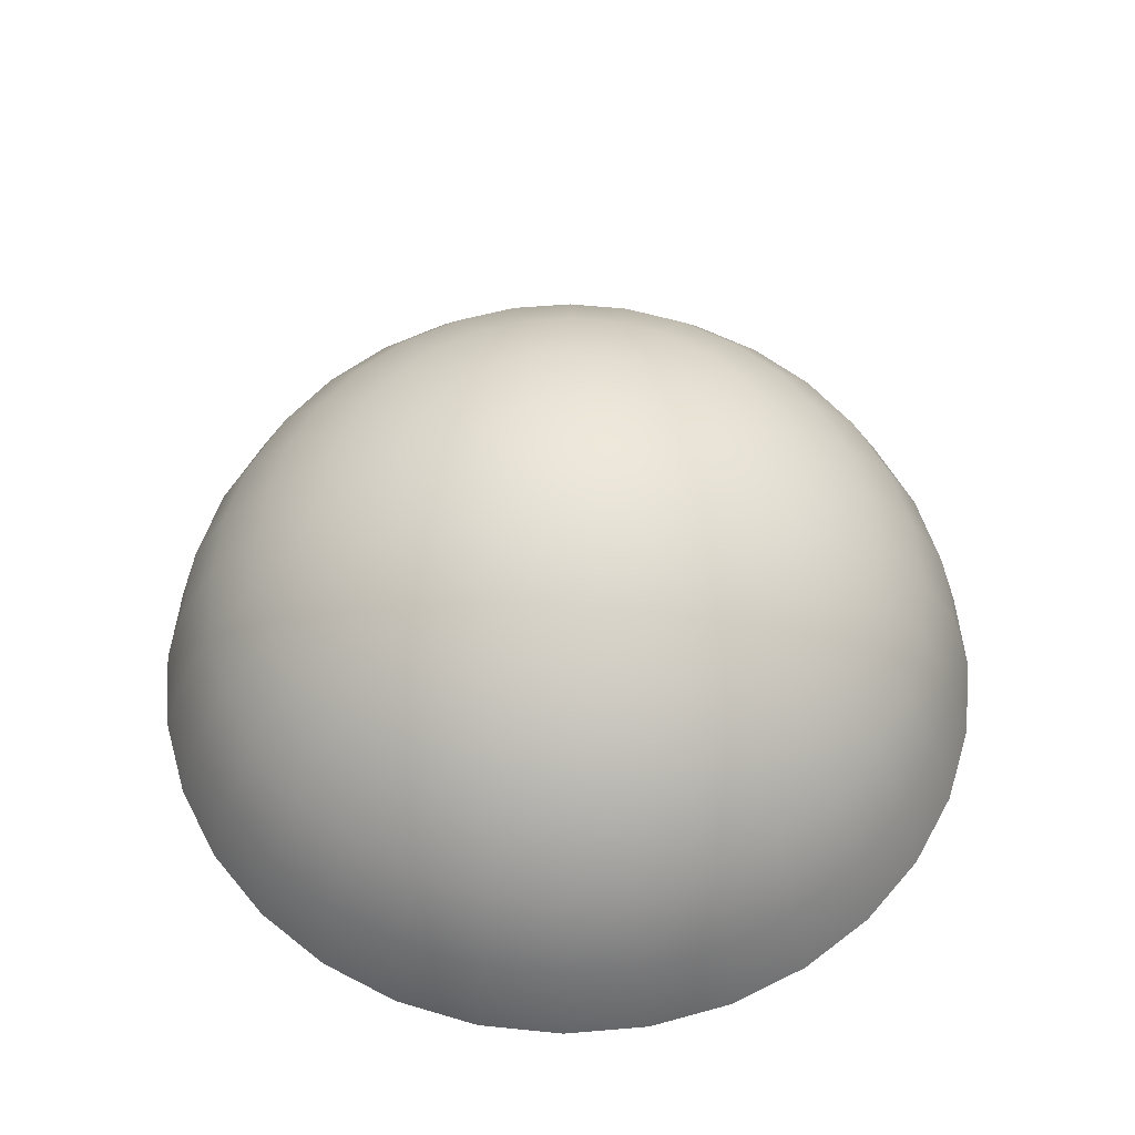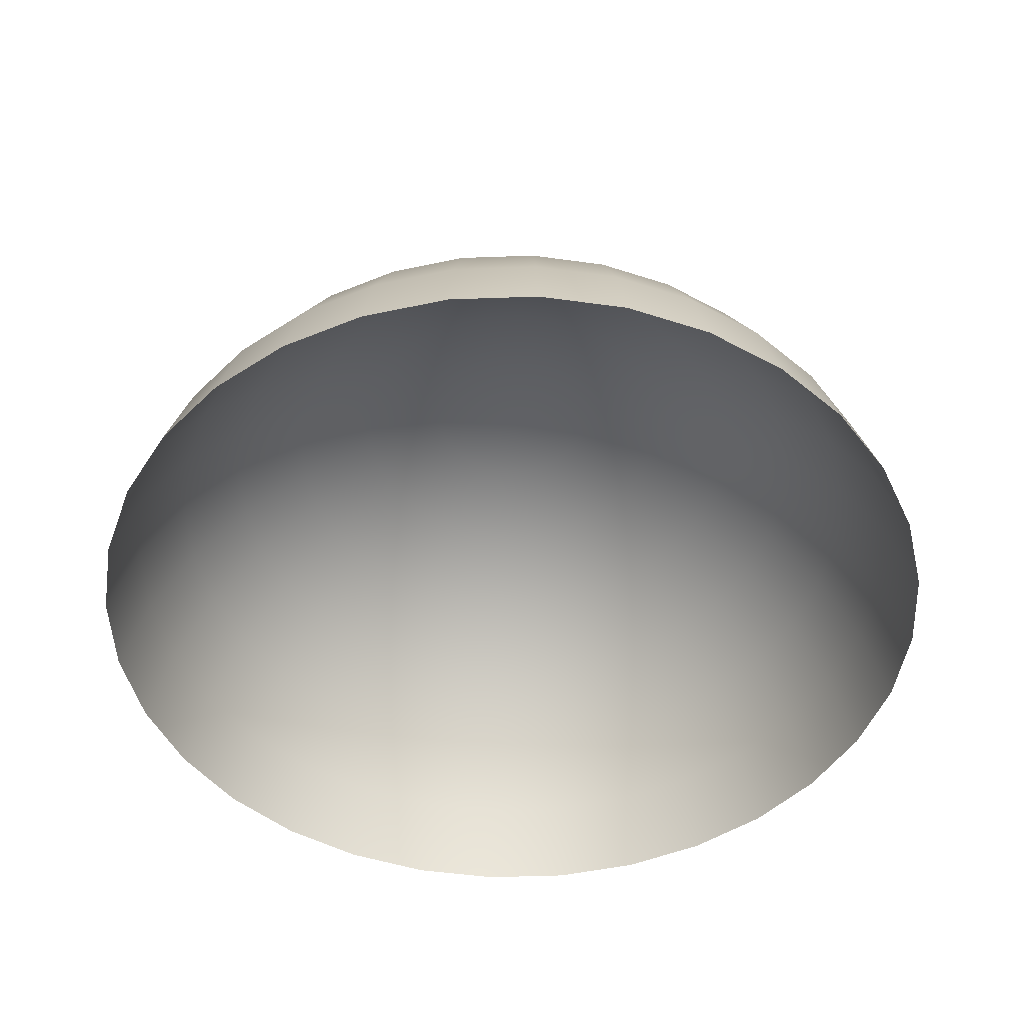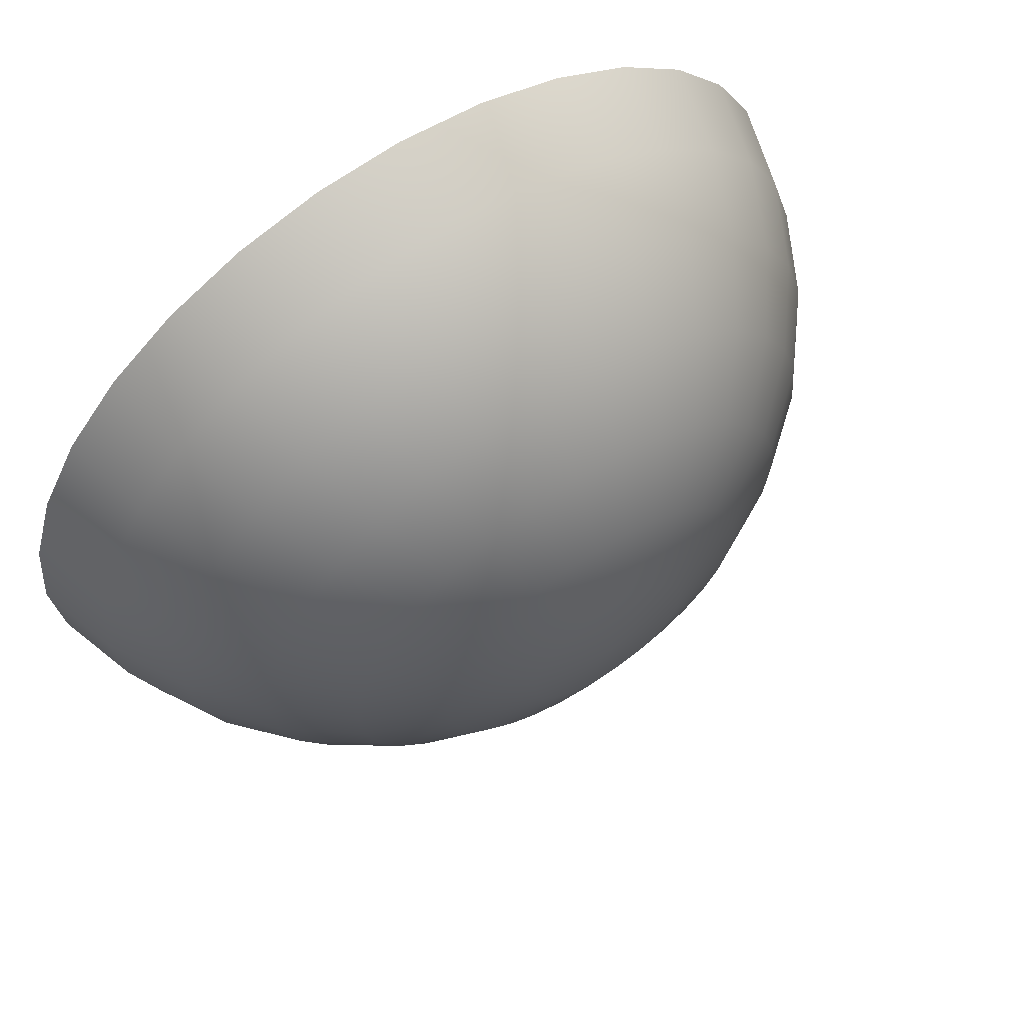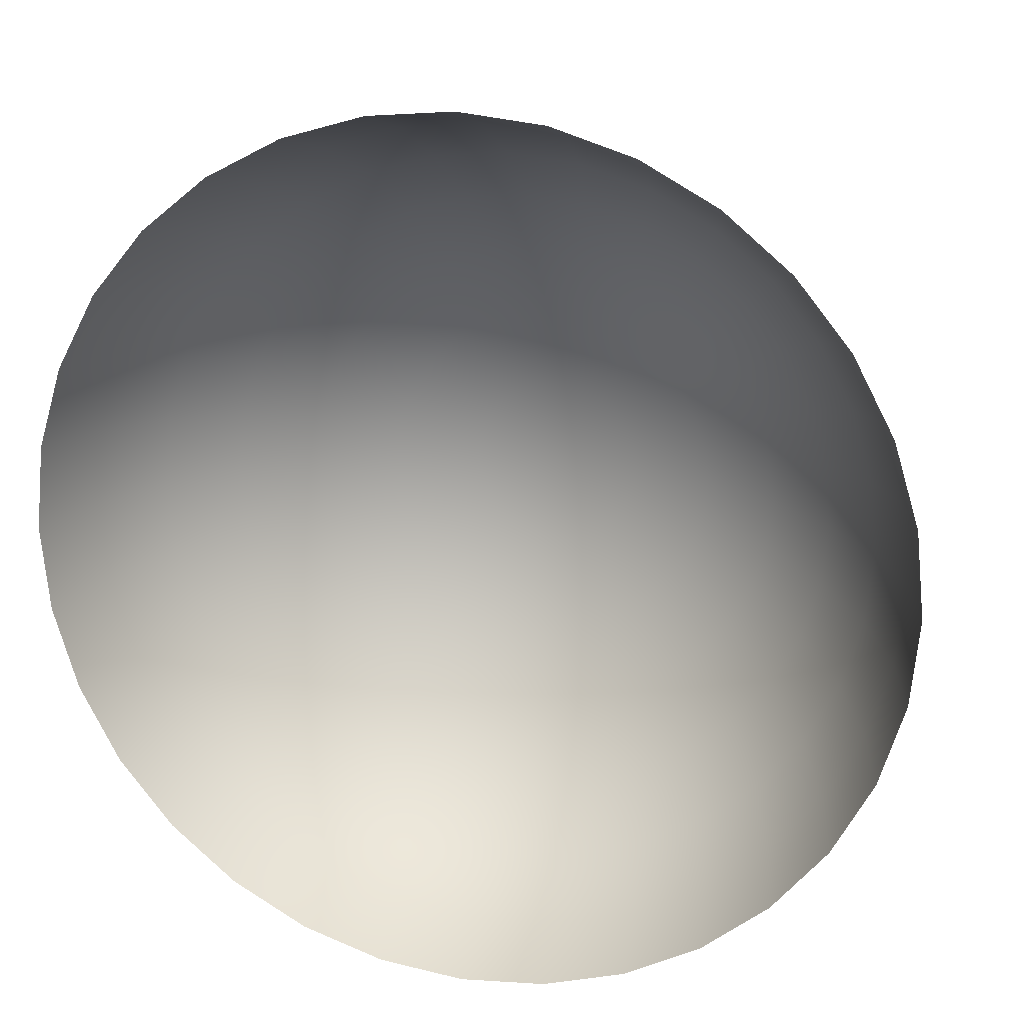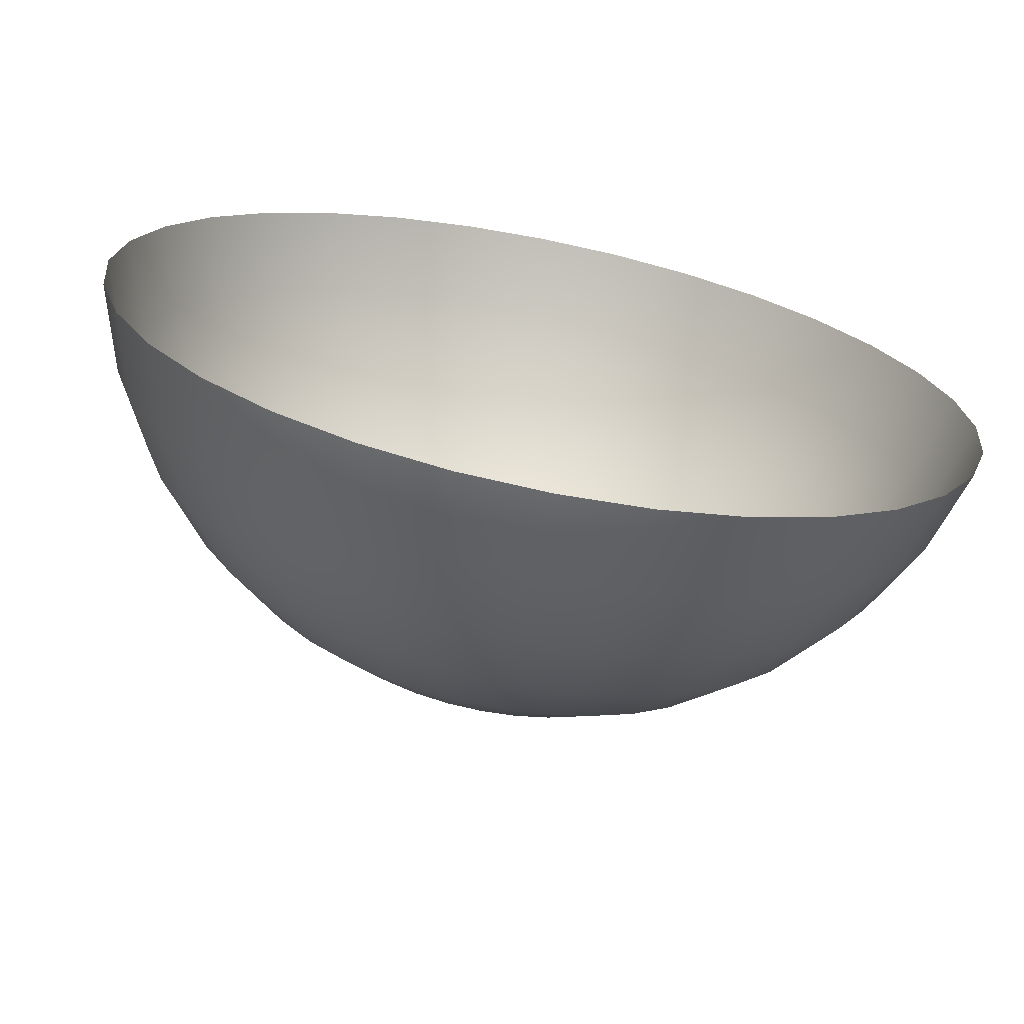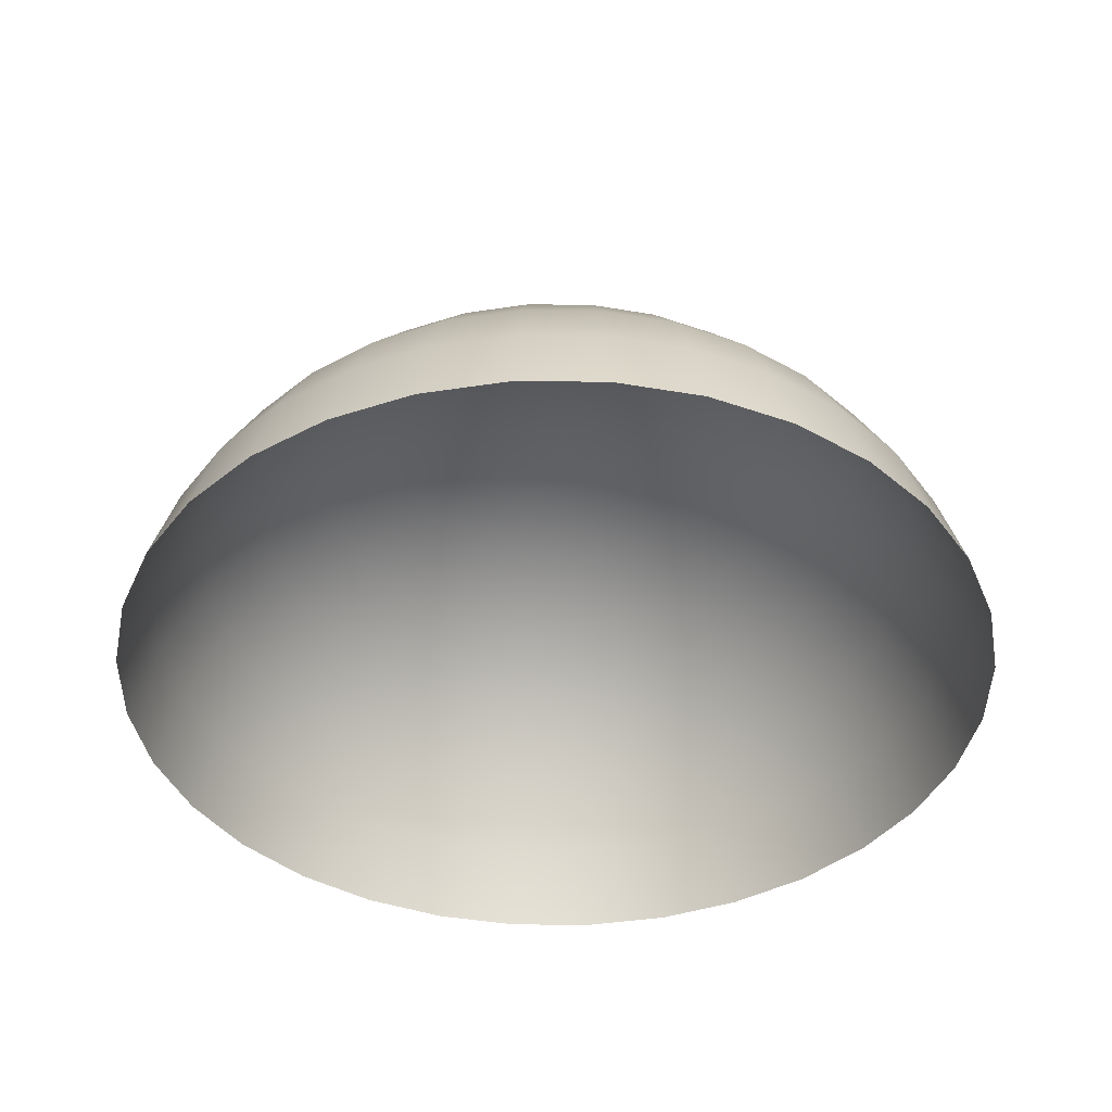
<metadata>
{"format":"obj","ext":"obj","renderer":"f3d","projection":"perspective","resolution":1024,"background":"white","views":[{"elev":55.3,"azim":-33.2,"up":"+Y"},{"elev":-48.0,"azim":154.2,"up":"+Y"},{"elev":64.2,"azim":146.6,"up":"+Z"},{"elev":19.4,"azim":16.4,"up":"+Z"},{"elev":-69.9,"azim":-11.3,"up":"+Z"},{"elev":-41.1,"azim":50.0,"up":"+Y"}]}
</metadata>
<code>
o Sphere
v -0.2509 8.324 -1.64
v 0.2086 7.609 -3.95
v 0.6321 6.449 -6.079
v 1.003 4.888 -7.945
v 1.308 2.985 -9.476
v 1.534 0.8145 -10.61
v 1.674 -1.541 -11.31
v 0.2086 8.324 -1.501
v 1.11 7.609 -3.676
v 1.941 6.449 -5.682
v 2.669 4.888 -7.44
v 3.266 2.985 -8.882
v 3.71 0.8145 -9.954
v 3.984 -1.541 -10.61
v 0.6321 8.324 -1.274
v 1.941 7.609 -3.232
v 3.147 6.449 -5.037
v 4.204 4.888 -6.619
v 5.071 2.985 -7.917
v 5.716 0.8145 -8.882
v 6.112 -1.541 -9.476
v 1.003 8.324 -0.9696
v 2.669 7.609 -2.635
v 4.204 6.449 -4.17
v 5.549 4.888 -5.515
v 6.653 2.985 -6.619
v 7.473 0.8145 -7.44
v 7.978 -1.541 -7.945
v 1.308 8.324 -0.5984
v 3.266 7.609 -1.907
v 5.071 6.449 -3.113
v 6.653 4.888 -4.17
v 7.951 2.985 -5.037
v 8.916 0.8145 -5.682
v 9.51 -1.541 -6.079
v -0.7287 -16.55 0.7624
v 1.534 8.324 -0.1749
v 3.71 7.609 -1.076
v 5.716 6.449 -1.907
v 7.473 4.888 -2.635
v 8.916 2.985 -3.232
v 9.988 0.8145 -3.676
v 10.65 -1.541 -3.95
v 1.674 8.324 0.2846
v 3.984 7.609 -0.1749
v 6.112 6.449 -0.5984
v 7.978 4.888 -0.9696
v 9.51 2.985 -1.274
v 10.65 0.8145 -1.501
v 11.35 -1.541 -1.64
v 1.721 8.324 0.7624
v 4.076 7.609 0.7624
v 6.246 6.449 0.7624
v 8.149 4.888 0.7624
v 9.71 2.985 0.7624
v 10.87 0.8145 0.7624
v 11.59 -1.541 0.7624
v 1.674 8.324 1.24
v 3.984 7.609 1.7
v 6.112 6.449 2.123
v 7.978 4.888 2.494
v 9.51 2.985 2.799
v 10.65 0.8145 3.025
v 11.35 -1.541 3.165
v 1.534 8.324 1.7
v 3.71 7.609 2.601
v 5.716 6.449 3.432
v 7.473 4.888 4.16
v 8.916 2.985 4.757
v 9.988 0.8145 5.201
v 10.65 -1.541 5.475
v 1.308 8.324 2.123
v 3.266 7.609 3.432
v 5.071 6.449 4.638
v 6.653 4.888 5.695
v 7.951 2.985 6.562
v 8.916 0.8145 7.207
v 9.51 -1.541 7.604
v 1.003 8.324 2.494
v 2.669 7.609 4.16
v 4.203 6.449 5.695
v 5.549 4.888 7.04
v 6.653 2.985 8.144
v 7.473 0.8145 8.964
v 7.978 -1.541 9.47
v 0.6321 8.324 2.799
v 1.941 7.609 4.757
v 3.147 6.449 6.562
v 4.203 4.888 8.144
v 5.071 2.985 9.442
v 5.716 0.8145 10.41
v 6.112 -1.541 11
v 0.2086 8.324 3.025
v 1.11 7.609 5.201
v 1.941 6.449 7.207
v 2.669 4.888 8.964
v 3.266 2.985 10.41
v 3.71 0.8145 11.48
v 3.984 -1.541 12.14
v -0.2509 8.324 3.165
v 0.2086 7.609 5.475
v 0.6321 6.449 7.604
v 1.003 4.888 9.47
v 1.308 2.985 11
v 1.534 0.8145 12.14
v 1.674 -1.541 12.84
v -0.7287 8.324 3.212
v -0.7287 7.609 5.567
v -0.7287 6.449 7.738
v -0.7287 4.888 9.64
v -0.7287 2.985 11.2
v -0.7287 0.8145 12.36
v -0.7287 -1.541 13.08
v -1.207 8.324 3.165
v -1.666 7.609 5.475
v -2.09 6.449 7.604
v -2.461 4.888 9.47
v -2.765 2.985 11
v -2.992 0.8145 12.14
v -3.131 -1.541 12.84
v -1.666 8.324 3.025
v -2.567 7.609 5.201
v -3.398 6.449 7.207
v -4.126 4.888 8.964
v -4.724 2.985 10.41
v -5.168 0.8145 11.48
v -5.441 -1.541 12.14
v -0.7287 8.565 0.7624
v -2.09 8.324 2.799
v -3.398 7.609 4.757
v -4.604 6.449 6.562
v -5.661 4.888 8.144
v -6.528 2.985 9.442
v -7.173 0.8145 10.41
v -7.57 -1.541 11
v -2.461 8.324 2.494
v -4.126 7.609 4.16
v -5.661 6.449 5.695
v -7.006 4.888 7.04
v -8.11 2.985 8.144
v -8.931 0.8145 8.964
v -9.436 -1.541 9.47
v -2.765 8.324 2.123
v -4.724 7.609 3.432
v -6.528 6.449 4.638
v -8.11 4.888 5.695
v -9.409 2.985 6.562
v -10.37 0.8145 7.207
v -10.97 -1.541 7.604
v -2.992 8.324 1.7
v -5.168 7.609 2.601
v -7.173 6.449 3.432
v -8.931 4.888 4.16
v -10.37 2.985 4.757
v -11.45 0.8145 5.201
v -12.11 -1.541 5.475
v -3.131 8.324 1.24
v -5.441 7.609 1.7
v -7.57 6.449 2.123
v -9.436 4.888 2.494
v -10.97 2.985 2.799
v -12.11 0.8145 3.025
v -12.81 -1.541 3.165
v -3.178 8.324 0.7624
v -5.533 7.609 0.7624
v -7.704 6.449 0.7624
v -9.606 4.888 0.7624
v -11.17 2.985 0.7624
v -12.33 0.8145 0.7624
v -13.04 -1.541 0.7624
v -3.131 8.324 0.2846
v -5.441 7.609 -0.1749
v -7.57 6.449 -0.5984
v -9.436 4.888 -0.9696
v -10.97 2.985 -1.274
v -12.11 0.8145 -1.501
v -12.81 -1.541 -1.64
v -2.992 8.324 -0.1749
v -5.168 7.609 -1.076
v -7.173 6.449 -1.907
v -8.931 4.888 -2.635
v -10.37 2.985 -3.232
v -11.45 0.8145 -3.676
v -12.11 -1.541 -3.95
v -2.765 8.324 -0.5984
v -4.724 7.609 -1.907
v -6.528 6.449 -3.113
v -8.11 4.888 -4.17
v -9.409 2.985 -5.037
v -10.37 0.8145 -5.682
v -10.97 -1.541 -6.079
v -2.461 8.324 -0.9696
v -4.126 7.609 -2.635
v -5.661 6.449 -4.17
v -7.006 4.888 -5.515
v -8.11 2.985 -6.619
v -8.931 0.8145 -7.44
v -9.436 -1.541 -7.945
v -2.09 8.324 -1.274
v -3.398 7.609 -3.232
v -4.604 6.449 -5.037
v -5.661 4.888 -6.619
v -6.528 2.985 -7.917
v -7.173 0.8145 -8.882
v -7.57 -1.541 -9.476
v -1.666 8.324 -1.501
v -2.567 7.609 -3.676
v -3.398 6.449 -5.682
v -4.126 4.888 -7.44
v -4.724 2.985 -8.882
v -5.168 0.8145 -9.954
v -5.441 -1.541 -10.61
v -1.207 8.324 -1.64
v -1.666 7.609 -3.95
v -2.09 6.449 -6.079
v -2.461 4.888 -7.945
v -2.765 2.985 -9.476
v -2.992 0.8145 -10.61
v -3.131 -1.541 -11.31
v -0.7287 8.324 -1.687
v -0.7287 7.609 -4.042
v -0.7287 6.449 -6.213
v -0.7287 4.888 -8.115
v -0.7287 2.985 -9.677
v -0.7287 0.8145 -10.84
v -0.7287 -1.541 -11.55
f 226 6 225
f 220 1 128
f 221 1 220
f 222 2 221
f 223 3 222
f 224 4 223
f 225 5 224
f 12 4 5
f 13 5 6
f 7 13 6
f 1 8 128
f 2 8 1
f 10 2 3
f 11 3 4
f 16 8 9
f 17 9 10
f 18 10 11
f 19 11 12
f 13 19 12
f 21 13 14
f 8 15 128
f 27 19 20
f 28 20 21
f 15 22 128
f 16 22 15
f 17 23 16
f 25 17 18
f 26 18 19
f 24 30 23
f 32 24 25
f 33 25 26
f 34 26 27
f 28 34 27
f 22 29 128
f 30 22 23
f 35 42 34
f 29 37 128
f 30 37 29
f 39 30 31
f 40 31 32
f 41 32 33
f 42 33 34
f 46 38 39
f 47 39 40
f 41 47 40
f 49 41 42
f 43 49 42
f 37 44 128
f 45 37 38
f 50 56 49
f 44 51 128
f 52 44 45
f 46 52 45
f 54 46 47
f 55 47 48
f 56 48 49
f 61 53 54
f 62 54 55
f 63 55 56
f 57 63 56
f 51 58 128
f 59 51 52
f 60 52 53
f 58 65 128
f 66 58 59
f 67 59 60
f 68 60 61
f 69 61 62
f 70 62 63
f 64 70 63
f 75 67 68
f 69 75 68
f 77 69 70
f 71 77 70
f 65 72 128
f 73 65 66
f 74 66 67
f 72 79 128
f 80 72 73
f 81 73 74
f 82 74 75
f 83 75 76
f 84 76 77
f 78 84 77
f 83 89 82
f 91 83 84
f 85 91 84
f 79 86 128
f 87 79 80
f 88 80 81
f 89 81 82
f 94 86 87
f 95 87 88
f 96 88 89
f 97 89 90
f 98 90 91
f 92 98 91
f 86 93 128
f 105 97 98
f 99 105 98
f 93 100 128
f 101 93 94
f 102 94 95
f 96 102 95
f 97 103 96
f 108 100 101
f 109 101 102
f 110 102 103
f 111 103 104
f 112 104 105
f 106 112 105
f 100 107 128
f 119 111 112
f 113 119 112
f 107 114 128
f 115 107 108
f 116 108 109
f 117 109 110
f 111 117 110
f 123 115 116
f 117 123 116
f 118 124 117
f 126 118 119
f 120 126 119
f 114 121 128
f 122 114 115
f 127 134 126
f 121 129 128
f 130 121 122
f 131 122 123
f 132 123 124
f 125 132 124
f 134 125 126
f 138 130 131
f 139 131 132
f 140 132 133
f 141 133 134
f 135 141 134
f 129 136 128
f 137 129 130
f 142 148 141
f 136 143 128
f 144 136 137
f 145 137 138
f 139 145 138
f 140 146 139
f 148 140 141
f 146 152 145
f 154 146 147
f 155 147 148
f 149 155 148
f 143 150 128
f 151 143 144
f 152 144 145
f 150 157 128
f 158 150 151
f 159 151 152
f 153 159 152
f 154 160 153
f 162 154 155
f 156 162 155
f 168 160 161
f 169 161 162
f 163 169 162
f 157 164 128
f 165 157 158
f 166 158 159
f 160 166 159
f 164 171 128
f 165 171 164
f 173 165 166
f 174 166 167
f 175 167 168
f 176 168 169
f 170 176 169
f 182 174 175
f 183 175 176
f 177 183 176
f 171 178 128
f 172 178 171
f 180 172 173
f 174 180 173
f 186 178 179
f 180 186 179
f 188 180 181
f 189 181 182
f 190 182 183
f 184 190 183
f 178 185 128
f 197 189 190
f 191 197 190
f 185 192 128
f 186 192 185
f 194 186 187
f 188 194 187
f 189 195 188
f 200 192 193
f 201 193 194
f 202 194 195
f 196 202 195
f 204 196 197
f 198 204 197
f 192 199 128
f 211 203 204
f 205 211 204
f 199 206 128
f 207 199 200
f 201 207 200
f 202 208 201
f 210 202 203
f 215 207 208
f 209 215 208
f 217 209 210
f 218 210 211
f 212 218 211
f 206 213 128
f 214 206 207
f 219 225 218
f 213 220 128
f 221 213 214
f 215 221 214
f 223 215 216
f 224 216 217
f 225 217 218
f 226 7 6
f 221 2 1
f 222 3 2
f 223 4 3
f 224 5 4
f 225 6 5
f 12 11 4
f 13 12 5
f 7 14 13
f 2 9 8
f 10 9 2
f 11 10 3
f 16 15 8
f 17 16 9
f 18 17 10
f 19 18 11
f 13 20 19
f 21 20 13
f 27 26 19
f 28 27 20
f 16 23 22
f 17 24 23
f 25 24 17
f 26 25 18
f 24 31 30
f 32 31 24
f 33 32 25
f 34 33 26
f 28 35 34
f 30 29 22
f 35 43 42
f 30 38 37
f 39 38 30
f 40 39 31
f 41 40 32
f 42 41 33
f 46 45 38
f 47 46 39
f 41 48 47
f 49 48 41
f 43 50 49
f 45 44 37
f 50 57 56
f 52 51 44
f 46 53 52
f 54 53 46
f 55 54 47
f 56 55 48
f 61 60 53
f 62 61 54
f 63 62 55
f 57 64 63
f 59 58 51
f 60 59 52
f 66 65 58
f 67 66 59
f 68 67 60
f 69 68 61
f 70 69 62
f 64 71 70
f 75 74 67
f 69 76 75
f 77 76 69
f 71 78 77
f 73 72 65
f 74 73 66
f 80 79 72
f 81 80 73
f 82 81 74
f 83 82 75
f 84 83 76
f 78 85 84
f 83 90 89
f 91 90 83
f 85 92 91
f 87 86 79
f 88 87 80
f 89 88 81
f 94 93 86
f 95 94 87
f 96 95 88
f 97 96 89
f 98 97 90
f 92 99 98
f 105 104 97
f 99 106 105
f 101 100 93
f 102 101 94
f 96 103 102
f 97 104 103
f 108 107 100
f 109 108 101
f 110 109 102
f 111 110 103
f 112 111 104
f 106 113 112
f 119 118 111
f 113 120 119
f 115 114 107
f 116 115 108
f 117 116 109
f 111 118 117
f 123 122 115
f 117 124 123
f 118 125 124
f 126 125 118
f 120 127 126
f 122 121 114
f 127 135 134
f 130 129 121
f 131 130 122
f 132 131 123
f 125 133 132
f 134 133 125
f 138 137 130
f 139 138 131
f 140 139 132
f 141 140 133
f 135 142 141
f 137 136 129
f 142 149 148
f 144 143 136
f 145 144 137
f 139 146 145
f 140 147 146
f 148 147 140
f 146 153 152
f 154 153 146
f 155 154 147
f 149 156 155
f 151 150 143
f 152 151 144
f 158 157 150
f 159 158 151
f 153 160 159
f 154 161 160
f 162 161 154
f 156 163 162
f 168 167 160
f 169 168 161
f 163 170 169
f 165 164 157
f 166 165 158
f 160 167 166
f 165 172 171
f 173 172 165
f 174 173 166
f 175 174 167
f 176 175 168
f 170 177 176
f 182 181 174
f 183 182 175
f 177 184 183
f 172 179 178
f 180 179 172
f 174 181 180
f 186 185 178
f 180 187 186
f 188 187 180
f 189 188 181
f 190 189 182
f 184 191 190
f 197 196 189
f 191 198 197
f 186 193 192
f 194 193 186
f 188 195 194
f 189 196 195
f 200 199 192
f 201 200 193
f 202 201 194
f 196 203 202
f 204 203 196
f 198 205 204
f 211 210 203
f 205 212 211
f 207 206 199
f 201 208 207
f 202 209 208
f 210 209 202
f 215 214 207
f 209 216 215
f 217 216 209
f 218 217 210
f 212 219 218
f 214 213 206
f 219 226 225
f 221 220 213
f 215 222 221
f 223 222 215
f 224 223 216
f 225 224 217

</code>
